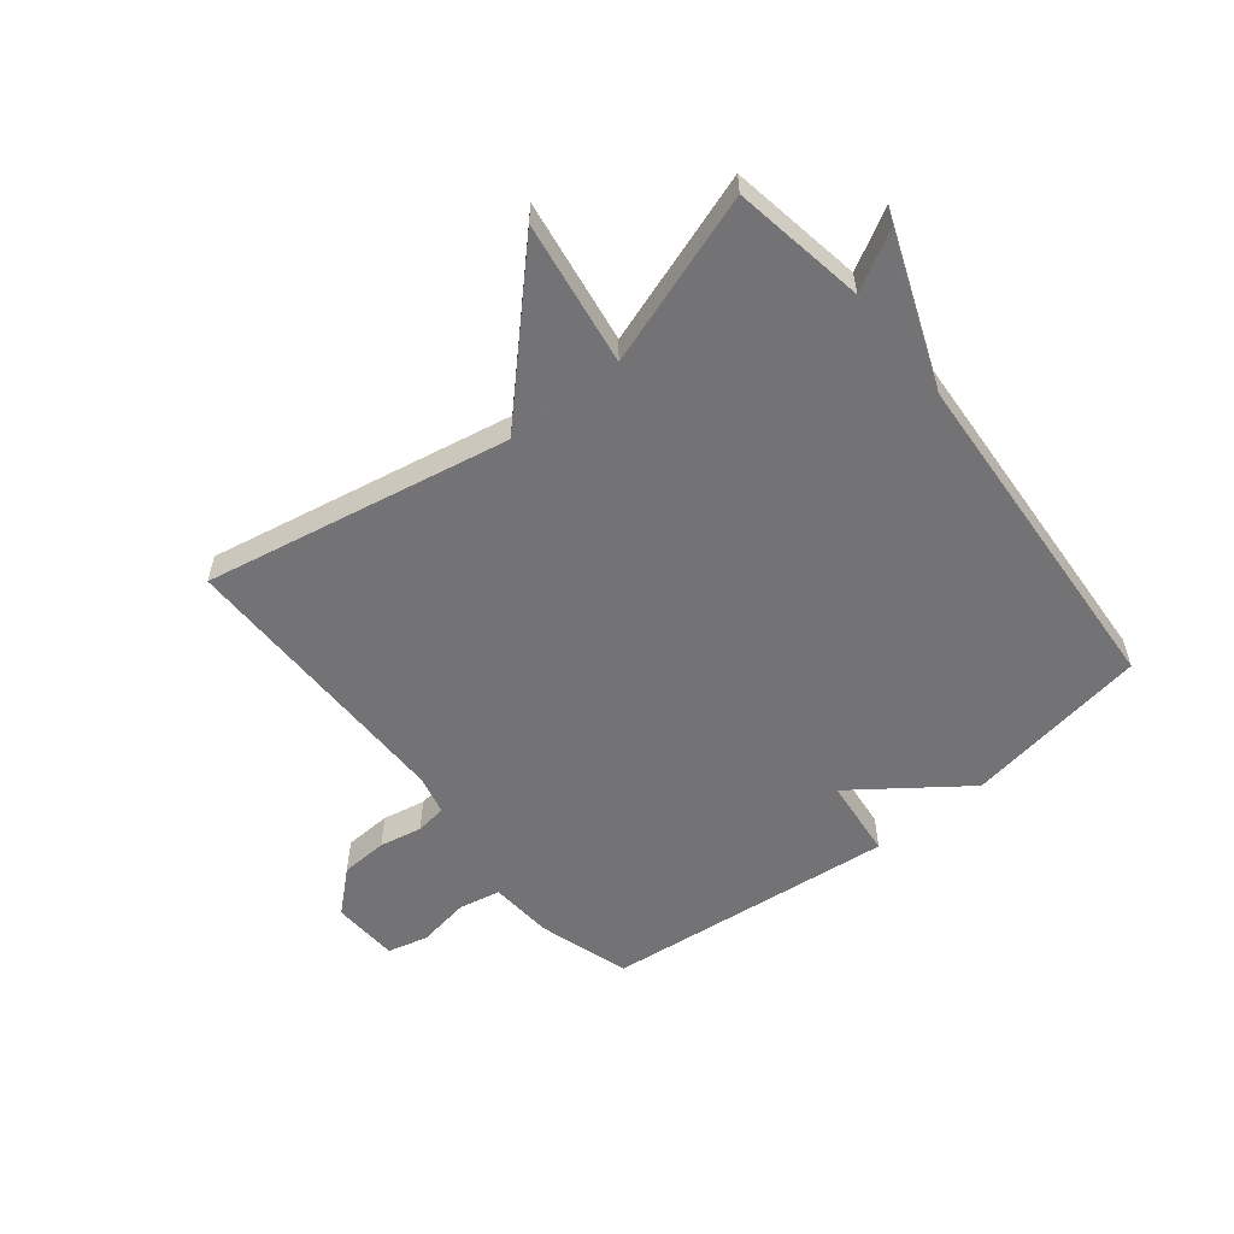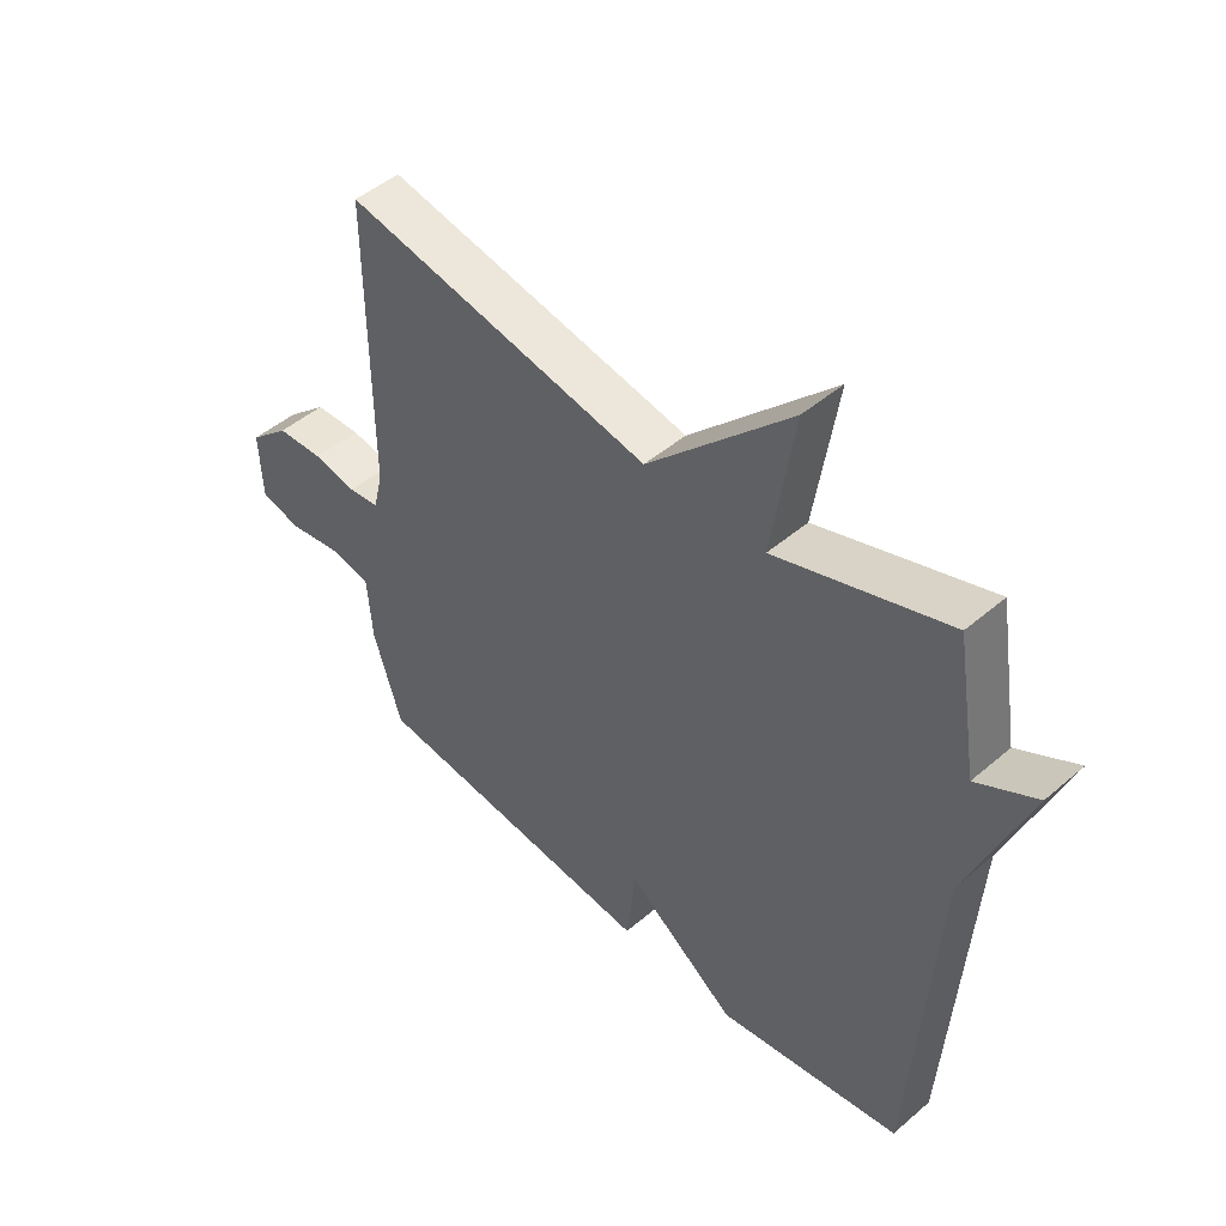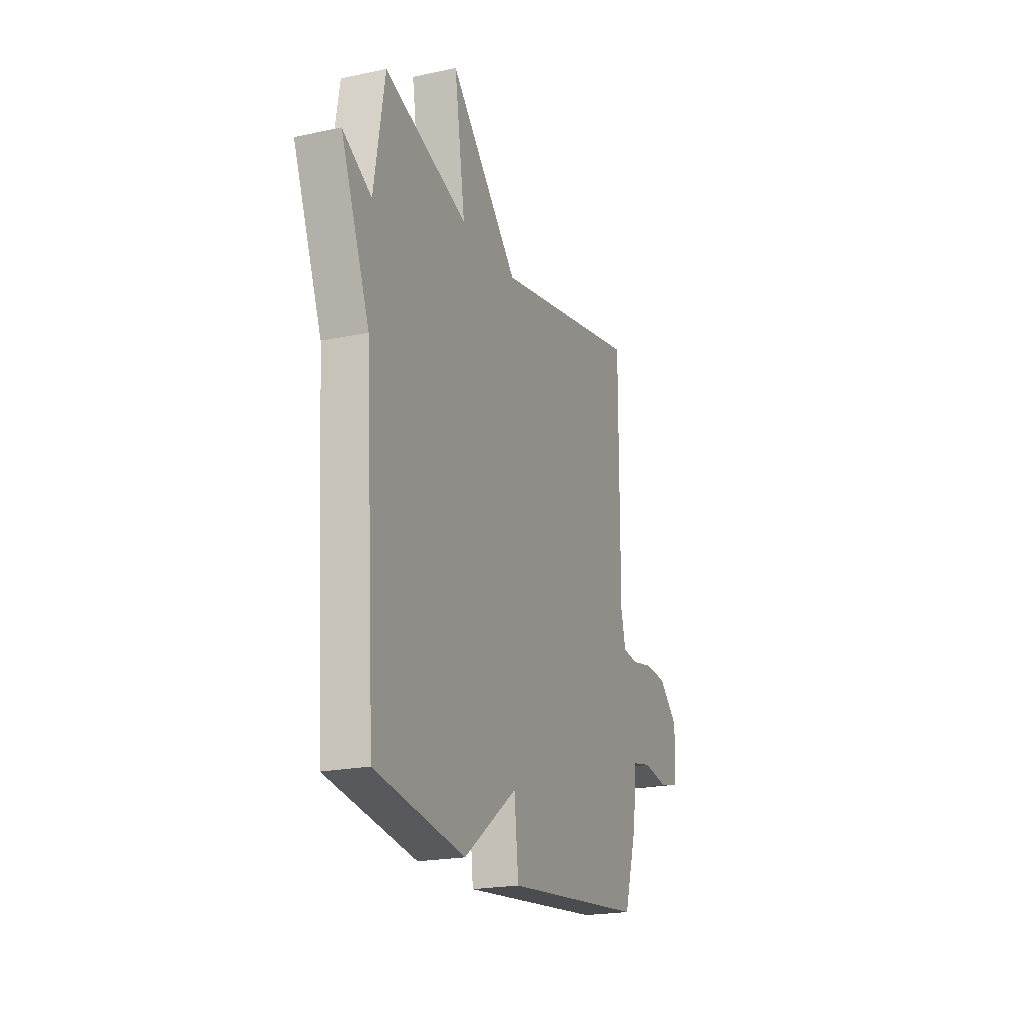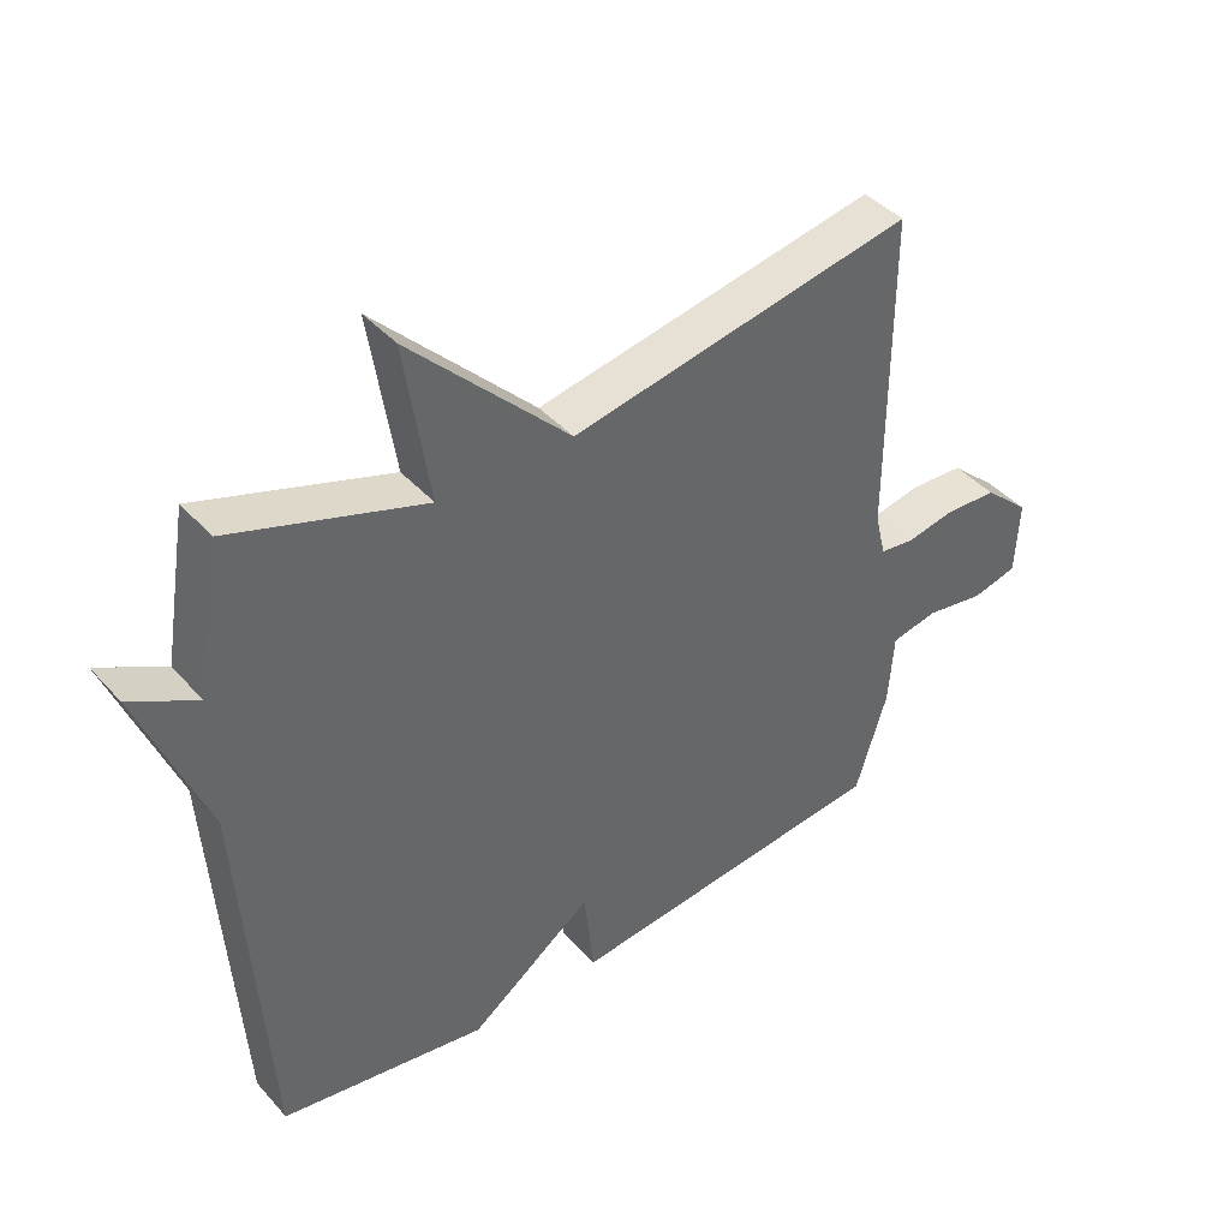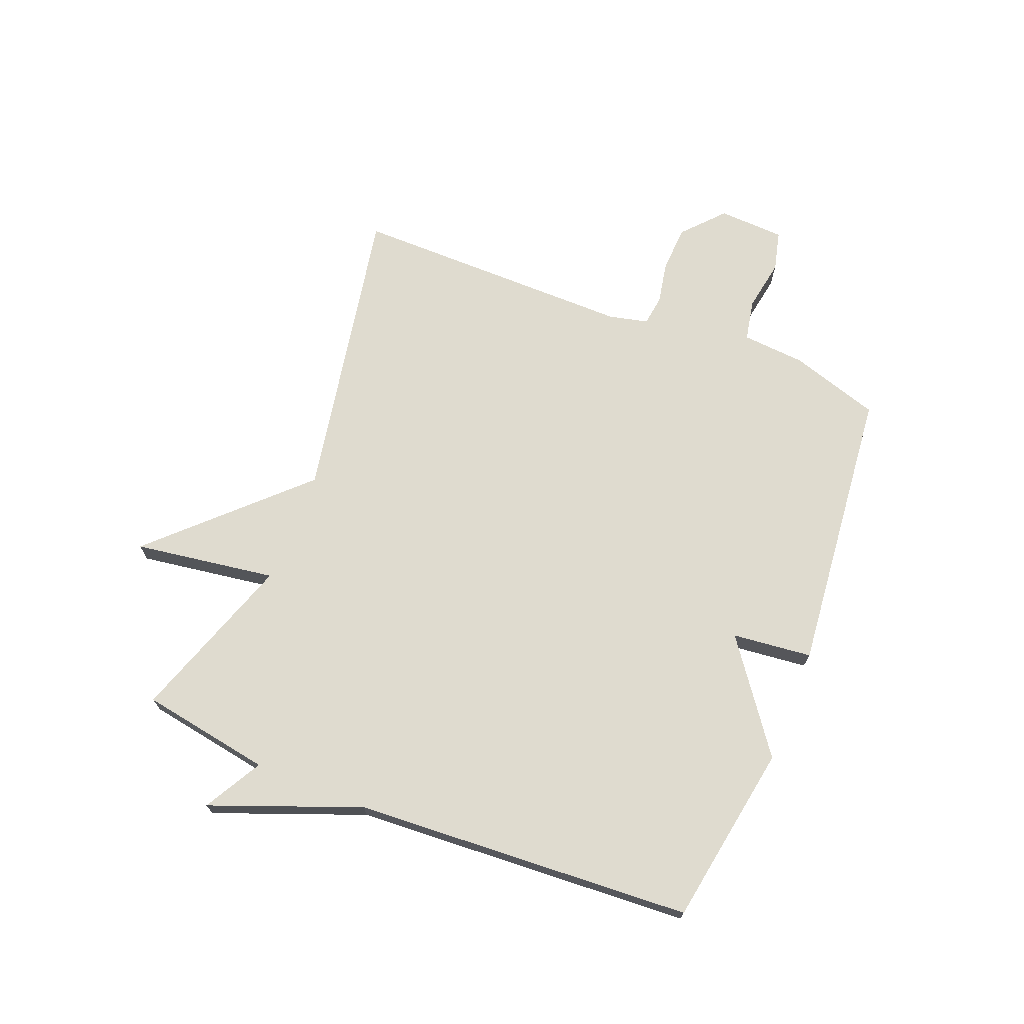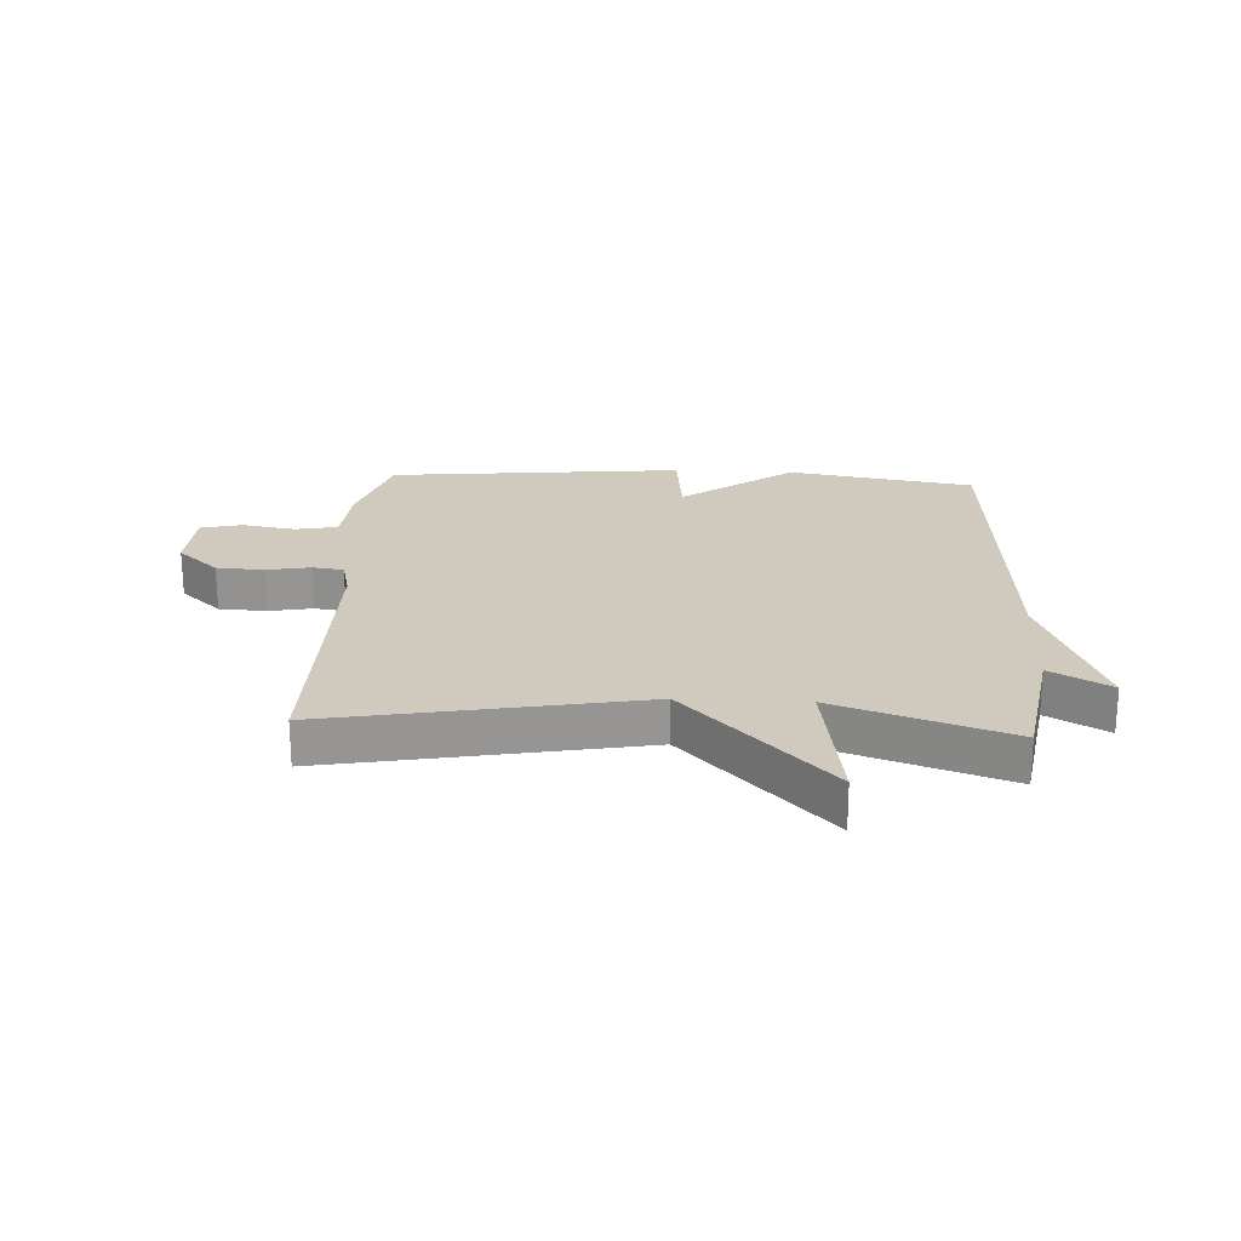
<metadata>
{"format":"obj","ext":"obj","renderer":"f3d","projection":"perspective","resolution":1024,"background":"white","views":[{"elev":-56.0,"azim":38.7,"up":"+Y"},{"elev":47.6,"azim":46.1,"up":"+Z"},{"elev":-20.8,"azim":111.2,"up":"+Z"},{"elev":41.8,"azim":142.3,"up":"+Z"},{"elev":70.4,"azim":111.9,"up":"+Y"},{"elev":22.9,"azim":3.1,"up":"+Y"}]}
</metadata>
<code>
v -0.5 0.07 0.5
v 0.013 0.07 0.403
v 0.25 0.07 0.645
v 0.213 0.07 0.403
v 0.5 0.07 0.5
v 0.537 0.07 0.278
v 0.636 0.07 0.333
v 0.537 0.07 0.078
v 0.5 0.07 -0.5
v 0.19 0.07 -0.551
v 0.005 0.07 -0.415
v -0.01 0.07 -0.551
v -0.5 0.07 -0.5
v -0.547 0.07 -0.347
v -0.555 0.07 -0.239
v -0.625 0.07 -0.225
v -0.714 0.07 -0.24
v -0.782 0.07 -0.223
v -0.787 0.07 -0.11
v -0.718 0.07 -0.048
v -0.639 0.07 -0.044
v -0.567 0.07 -0.058
v -0.515 0.07 -0.051
v -0.499 0.07 0.015
v -0.5 0 0.5
v 0.013 0 0.403
v 0.25 0 0.645
v 0.213 0 0.403
v 0.5 0 0.5
v 0.537 0 0.278
v 0.636 0 0.333
v 0.537 0 0.078
v 0.5 0 -0.5
v 0.19 0 -0.551
v 0.005 0 -0.415
v -0.01 0 -0.551
v -0.5 0 -0.5
v -0.547 0 -0.347
v -0.555 0 -0.239
v -0.625 0 -0.225
v -0.714 0 -0.24
v -0.782 0 -0.223
v -0.787 0 -0.11
v -0.718 0 -0.048
v -0.639 0 -0.044
v -0.567 0 -0.058
v -0.515 0 -0.051
v -0.499 0 0.015
f 20 21 22
f 19 20 22
f 18 19 22
f 17 18 22
f 16 17 22
f 15 16 22 23
f 15 23 24
f 14 15 24
f 13 14 24
f 12 13 24
f 11 12 24
f 24 1 2
f 11 24 2
f 10 11 2
f 9 10 2
f 8 9 2
f 4 5 6
f 2 3 4
f 2 4 6
f 8 2 6
f 6 7 8
f 46 45 44
f 46 44 43
f 46 43 42
f 46 42 41
f 46 41 40
f 47 46 40 39
f 48 47 39
f 48 39 38
f 48 38 37
f 48 37 36
f 48 36 35
f 26 25 48
f 26 48 35
f 26 35 34
f 26 34 33
f 26 33 32
f 30 29 28
f 28 27 26
f 30 28 26
f 30 26 32
f 32 31 30
f 1 25 26 2
f 2 26 27 3
f 3 27 28 4
f 4 28 29 5
f 5 29 30 6
f 6 30 31 7
f 7 31 32 8
f 8 32 33 9
f 9 33 34 10
f 10 34 35 11
f 11 35 36 12
f 12 36 37 13
f 13 37 38 14
f 14 38 39 15
f 15 39 40 16
f 16 40 41 17
f 17 41 42 18
f 18 42 43 19
f 19 43 44 20
f 20 44 45 21
f 21 45 46 22
f 22 46 47 23
f 23 47 48 24
f 24 48 25 1

</code>
